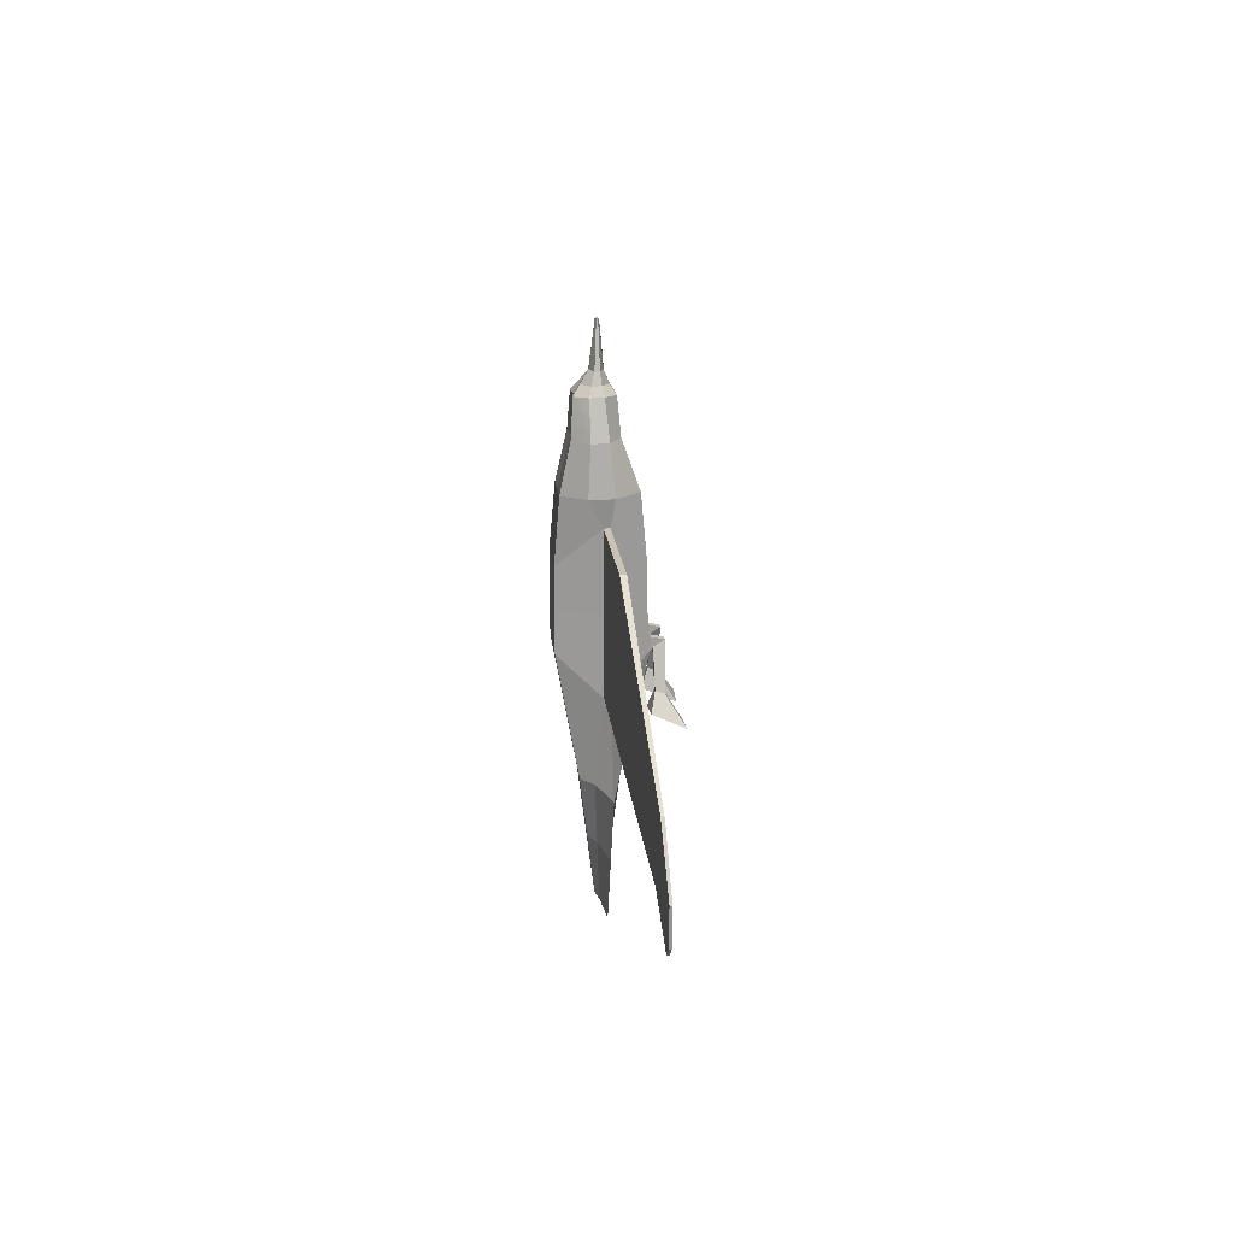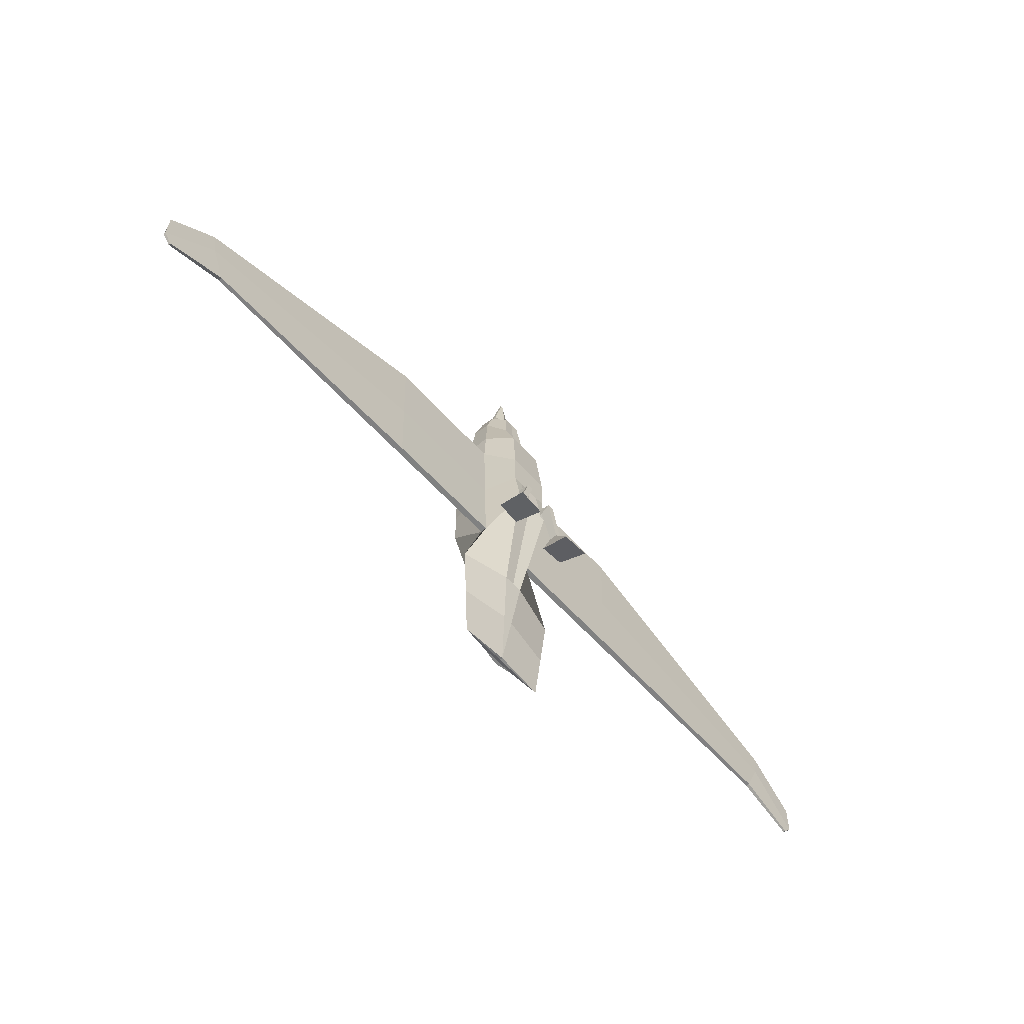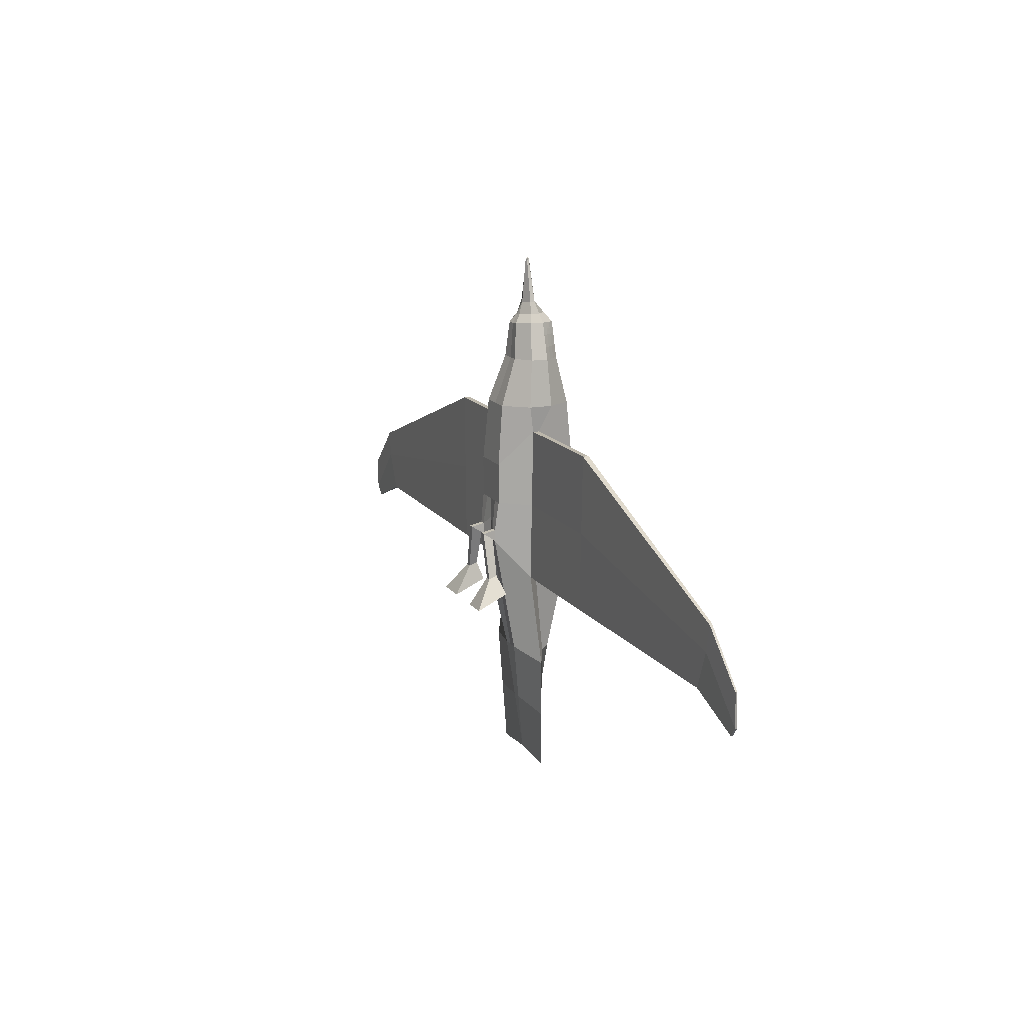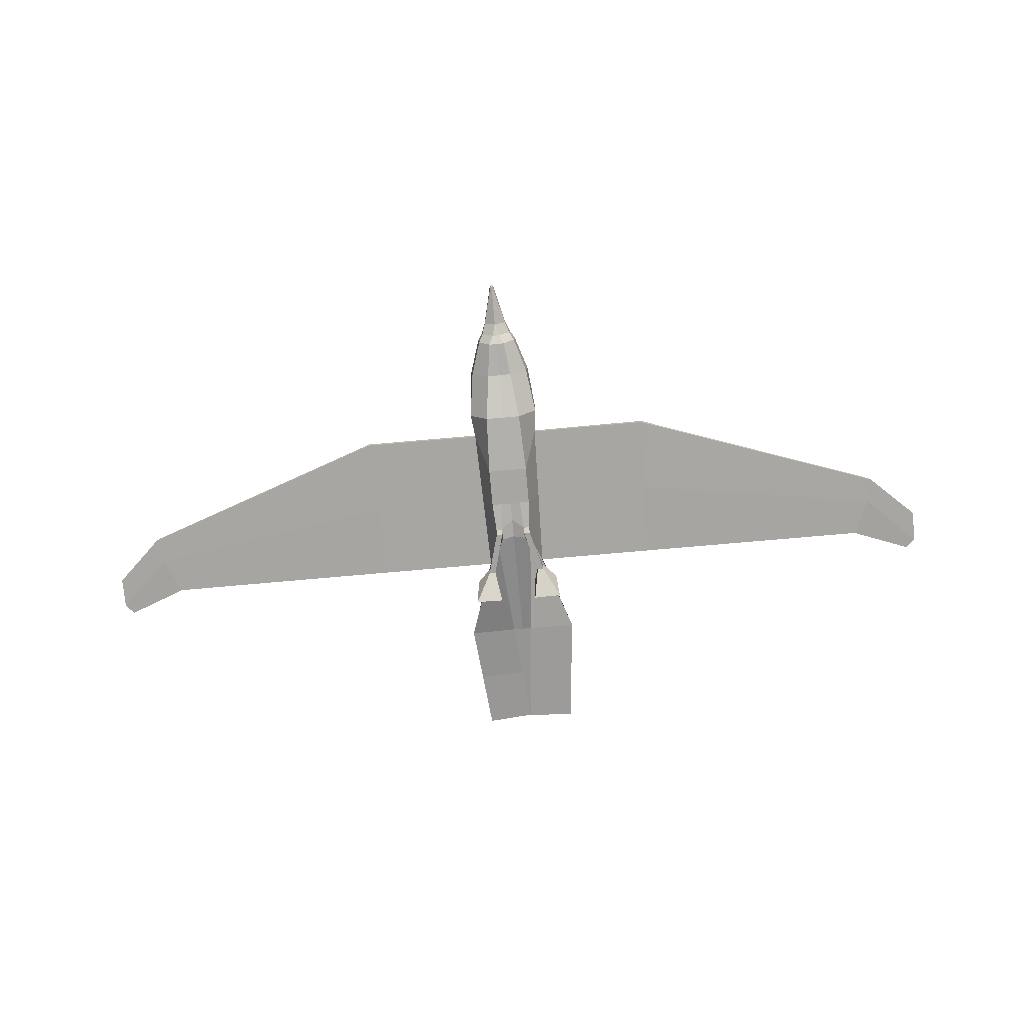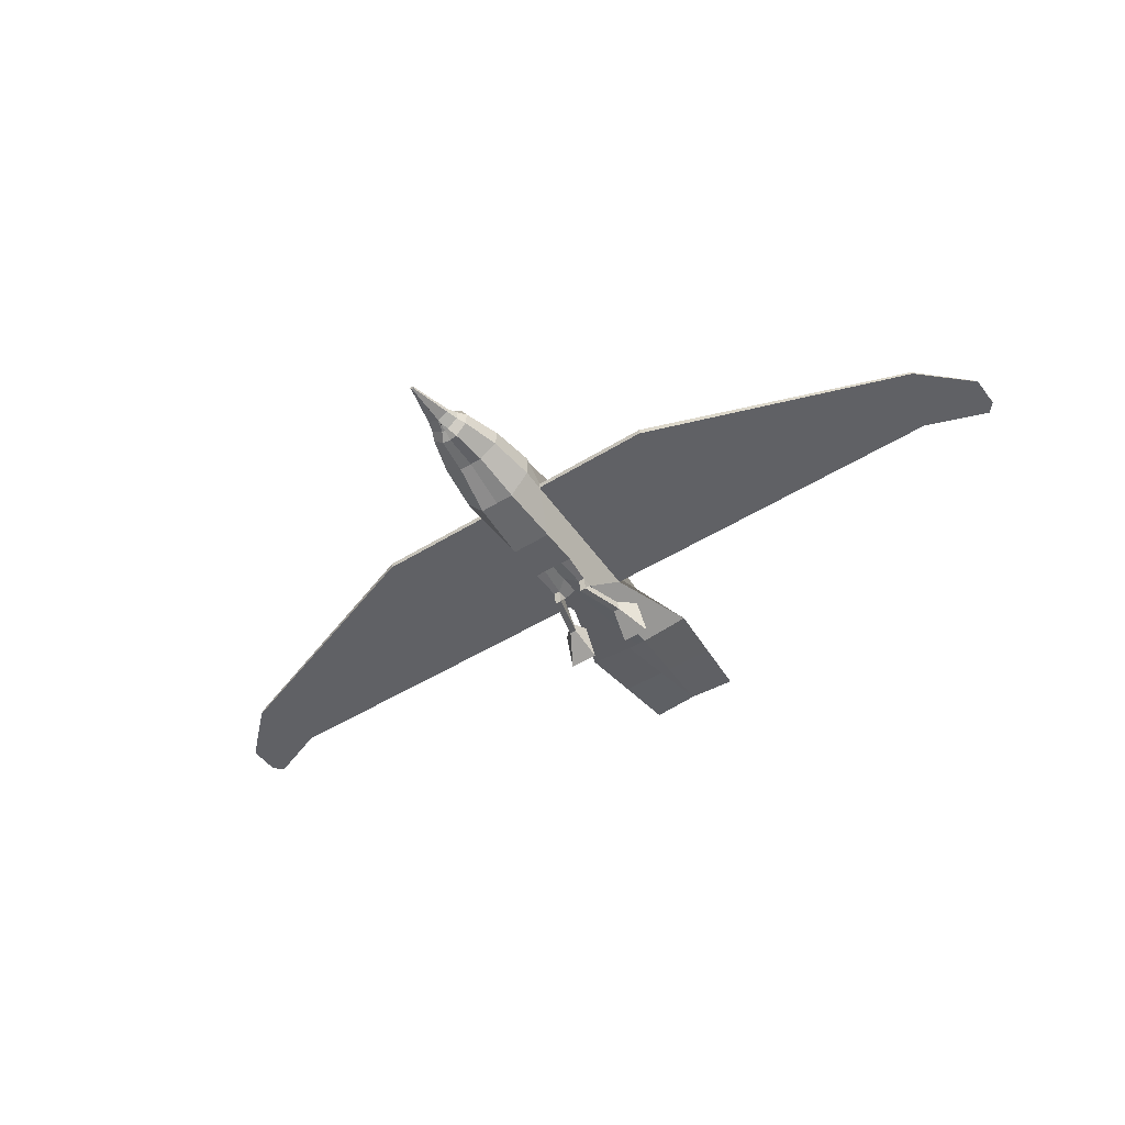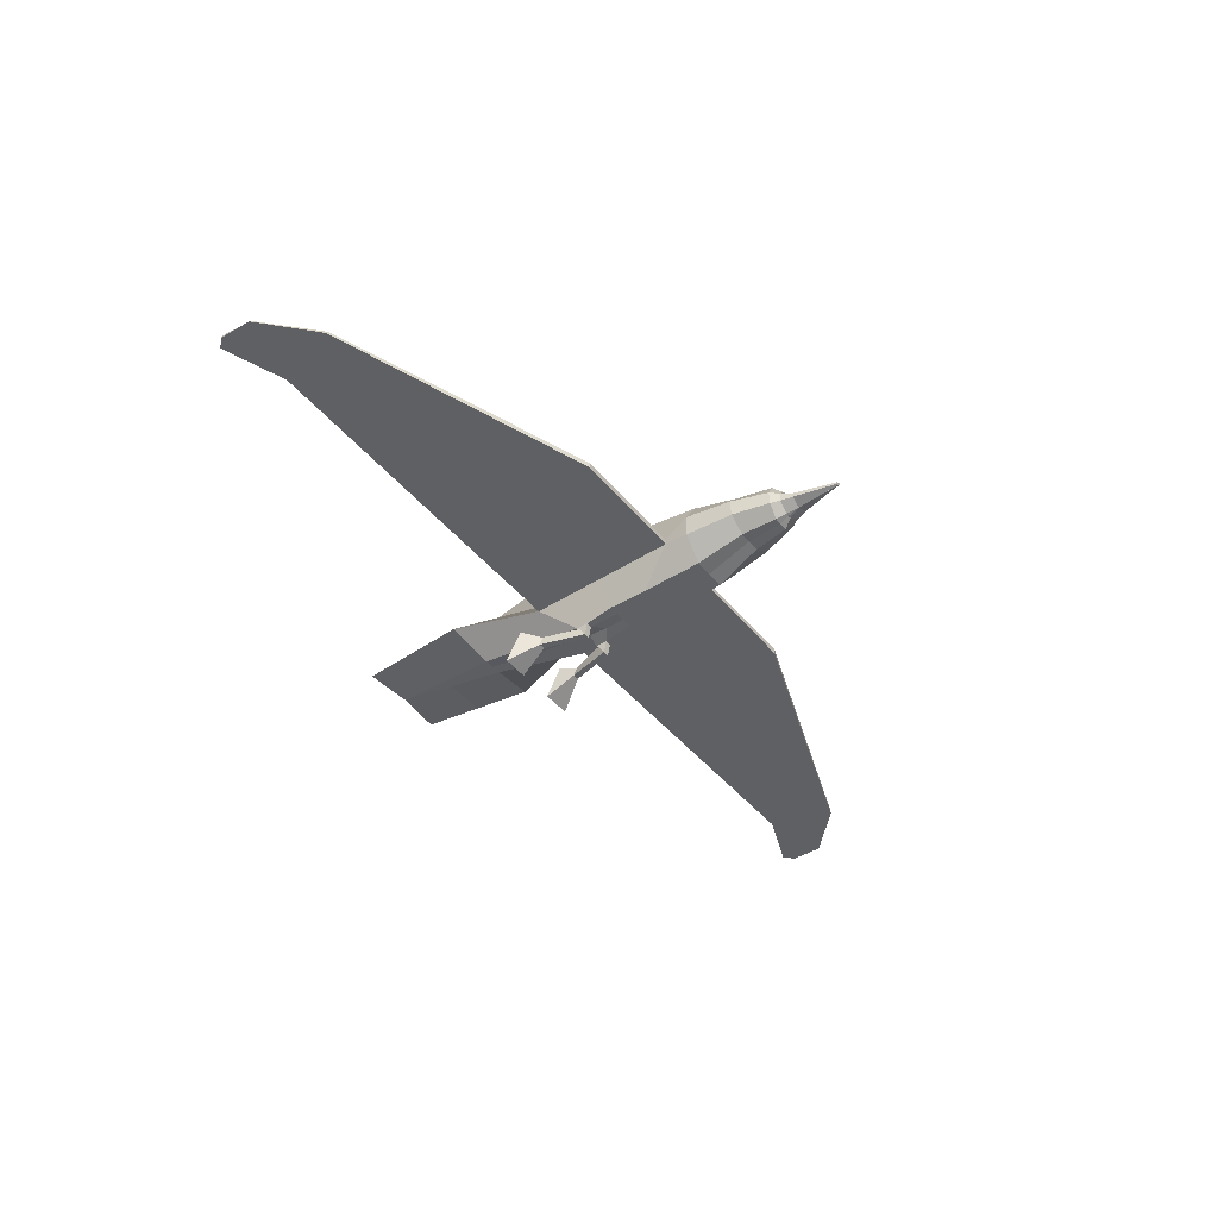
<metadata>
{"format":"obj","ext":"obj","renderer":"f3d","projection":"perspective","resolution":1024,"background":"white","views":[{"elev":19.6,"azim":-96.0,"up":"+Z"},{"elev":-60.3,"azim":-48.2,"up":"+Z"},{"elev":14.5,"azim":67.6,"up":"+Z"},{"elev":-74.0,"azim":5.1,"up":"+Y"},{"elev":-48.8,"azim":34.7,"up":"+Y"},{"elev":-42.9,"azim":-54.3,"up":"+Y"}]}
</metadata>
<code>
o Cube
v 0.04502 0.06966 -0.06966
v 0.03324 -0.07563 -0.0726
v 0.04502 0.06966 0.06966
v 0.0366 -0.06966 0.06966
v 0.04054 0.0607 0.1757
v 0.03213 -0.0607 0.1757
v 0.03326 0.04272 0.2577
v 0.02193 -0.03245 0.2569
v 0.02325 0.03865 0.3203
v 0.01463 -0.02696 0.3189
v 0.01259 0.02712 0.3359
v 0.006101 -0.01675 0.3342
v 0.002075 0.01332 0.3557
v 0.02592 0.03147 -0.2823
v 0.01751 -0.03147 -0.2823
v 0.006468 0.007255 -0.4852
v 0.05313 -0.00365 -0.141
v 0.05313 -0.0139 -0.141
v 0.06023 -0.002239 0.1302
v 0.06023 -0.01249 0.1302
v 0.03111 0.002418 -0.4852
v 0.08353 -0.005376 -0.4928
v 0.06518 0.02023 0.1757
v 0.06518 -0.02023 0.1757
v 0.05683 0.01577 0.2572
v 0.0539 -0.01274 0.2577
v 0.03676 0.01556 0.3209
v 0.03474 -0.007299 0.3209
v 0.02046 0.0064 0.3562
v 0.02032 -0.001677 0.3561
v 0.0279 0.01201 0.3363
v 0.02687 -0.003864 0.3362
v 0.003265 0.001979 0.4302
v 0.002594 -0.000767 0.4284
v 0.05057 0.01049 -0.2823
v 0.103 -0.01345 -0.2899
v 0.2684 -0.00365 -0.141
v 0.2684 -0.0139 -0.141
v 0.2768 -0.003103 0.131
v 0.2768 -0.01336 0.131
v 0.6984 -0.003981 -0.1424
v 0.6984 -0.01039 -0.1424
v 0.731 -0.005427 -0.02964
v 0.7345 -0.01063 -0.0308
v 0.8046 -0.004756 -0.1835
v 0.8046 -0.008511 -0.1835
v 0.8158 -0.006501 -0.1095
v 0.8193 -0.01026 -0.1107
v 0.02659 0.04001 0.2994
v 0.02992 0.04137 0.2786
v 0.04112 0.03374 0.2575
v 0.04897 0.02475 0.2573
v 0.02775 0.03095 0.3205
v 0.03226 0.02326 0.3207
v 0.05014 0.0157 0.2784
v 0.04345 0.01563 0.2997
v 0.0434 0.02426 0.2785
v 0.03783 0.02376 0.2996
v 0.03666 0.03281 0.2785
v 0.03221 0.03188 0.2995
v 0.05313 -0.00365 -0.141
v 0.05313 -0.0139 -0.141
v 0.2684 -0.00365 -0.141
v 0.2684 -0.0139 -0.141
v 0.03001 0.0271 0.3206
v 0.03504 0.02351 0.3101
v 0.02998 0.03142 0.31
v 0.03502 0.02782 0.2995
v 0.03251 0.02746 0.3101
v 0.04502 0.06966 0
v 0.0366 -0.06966 0
v 0.05668 -0.0132 -0.005427
v 0.05668 -0.002944 -0.005427
v 0.2726 -0.01363 -0.005003
v 0.2726 -0.003377 -0.005003
v 0.7266 -0.01153 -0.07636
v 0.7266 -0.004704 -0.07636
v 0.8197 -0.009731 -0.1668
v 0.8197 -0.005976 -0.1668
v 0.008754 -0.01936 -0.3838
v 0.0162 0.01936 -0.3838
v 0.04084 0.006454 -0.3838
v 0.09326 -0.009412 -0.3914
v 0.03324 -0.07563 -0.05144
v 0.02213 -0.07563 -0.0726
v 0.0183 -0.06966 0
v 0.02213 -0.07563 -0.05144
v 0.03324 -0.09756 -0.05631
v 0.03324 -0.07974 -0.06772
v 0.02213 -0.07974 -0.06772
v 0.02213 -0.09756 -0.05631
v 0.05455 -0.0952 -0.1355
v 0.05375 -0.08078 -0.1308
v 0.04433 -0.08078 -0.1308
v 0.04288 -0.0952 -0.1355
v 0.08287 -0.1268 -0.1835
v 0.07888 -0.07225 -0.1593
v 0.03633 -0.07037 -0.161
v 0.03342 -0.1249 -0.1852
v 0.003092 -0.001324 0.4307
v 0.003022 0.000536 0.4321
v -0.04502 0.06966 -0.06966
v -0.03324 -0.07563 -0.0726
v -0.04502 0.06966 0.06966
v -0.0366 -0.06966 0.06966
v 0 -0.06966 -0.06966
v 0 0.06966 0.06966
v 0 -0.06966 0.06966
v 0 0.06966 -0.06966
v -0.04054 0.0607 0.1757
v -0.03213 -0.0607 0.1757
v 0 -0.0607 0.1757
v 0 0.0607 0.1757
v -0.03326 0.04272 0.2577
v -0.02193 -0.03245 0.2569
v 0 -0.03112 0.2557
v 0 0.03936 0.2582
v -0.02325 0.03865 0.3203
v -0.01463 -0.02696 0.3189
v 0 -0.02681 0.3176
v 0 0.03594 0.3201
v -0.01259 0.02712 0.3359
v -0.006101 -0.01675 0.3342
v 0 -0.01746 0.3334
v 0 0.02549 0.3354
v -0.002075 0.01332 0.3557
v 0 -0.008991 0.3548
v 0 -0.009155 0.3548
v 0 0.01288 0.3554
v 0 0.00375 0.4312
v 0 -0.002719 0.4265
v 0 -0.001834 0.4269
v 0 0.003748 0.4311
v -0.02592 0.03147 -0.2823
v -0.01751 -0.03147 -0.2823
v 0 0.03147 -0.2823
v 0 -0.03147 -0.2823
v -0.006468 0.007255 -0.4852
v 0 -0.007255 -0.4852
v 0 0.007255 -0.4852
v 0 -0.007255 -0.4852
v -0.05313 -0.00365 -0.141
v -0.05313 -0.0139 -0.141
v -0.06023 -0.002239 0.1302
v -0.06023 -0.01249 0.1302
v -0.03111 0.002418 -0.4852
v -0.08353 -0.005376 -0.4928
v -0.06518 0.02023 0.1757
v -0.06518 -0.02023 0.1757
v -0.05683 0.01577 0.2572
v -0.0539 -0.01274 0.2577
v -0.03676 0.01556 0.3209
v -0.03474 -0.007299 0.3209
v -0.02046 0.0064 0.3562
v -0.02032 -0.001677 0.3561
v -0.0279 0.01201 0.3363
v -0.02687 -0.003864 0.3362
v -0.003265 0.001979 0.4302
v -0.002594 -0.000767 0.4284
v -0.05057 0.01049 -0.2823
v -0.103 -0.01345 -0.2899
v 0 0.002418 -0.4852
v 0 -0.002418 -0.4852
v -0.2684 -0.00365 -0.141
v -0.2684 -0.0139 -0.141
v -0.2768 -0.003103 0.131
v -0.2768 -0.01336 0.131
v -0.6984 -0.003981 -0.1424
v -0.6984 -0.01039 -0.1424
v -0.731 -0.005427 -0.02964
v -0.7345 -0.01063 -0.0308
v -0.8046 -0.004756 -0.1835
v -0.8046 -0.008511 -0.1835
v -0.8158 -0.006501 -0.1095
v -0.8193 -0.01026 -0.1107
v -0.02659 0.04001 0.2994
v -0.02992 0.04137 0.2786
v -0.04112 0.03374 0.2575
v -0.04897 0.02475 0.2573
v -0.02775 0.03095 0.3205
v -0.03226 0.02326 0.3207
v -0.05014 0.0157 0.2784
v -0.04345 0.01563 0.2997
v -0.0434 0.02426 0.2785
v -0.03783 0.02376 0.2996
v -0.03666 0.03281 0.2785
v -0.03221 0.03188 0.2995
v -0.05313 -0.00365 -0.141
v -0.05313 -0.0139 -0.141
v -0.2684 -0.00365 -0.141
v -0.2684 -0.0139 -0.141
v -0.03001 0.0271 0.3206
v -0.03504 0.02351 0.3101
v -0.02998 0.03142 0.31
v -0.03502 0.02782 0.2995
v -0.03251 0.02746 0.3101
v -0.04502 0.06966 0
v -0.0366 -0.06966 0
v 0 0.06966 0
v 0 -0.06966 0
v -0.05668 -0.0132 -0.005427
v -0.05668 -0.002944 -0.005427
v -0.2726 -0.01363 -0.005003
v -0.2726 -0.003377 -0.005003
v -0.7266 -0.01153 -0.07636
v -0.7266 -0.004704 -0.07636
v -0.8197 -0.009731 -0.1668
v -0.8197 -0.005976 -0.1668
v 0 0.01936 -0.3838
v 0 -0.01936 -0.3838
v -0.008754 -0.01936 -0.3838
v -0.0162 0.01936 -0.3838
v -0.04084 0.006454 -0.3838
v -0.09326 -0.009412 -0.3914
v -0.03324 -0.07563 -0.05144
v -0.02213 -0.07563 -0.0726
v 0 -0.06966 -0.03483
v -0.0183 -0.06966 0
v -0.02213 -0.07563 -0.05144
v -0.03324 -0.09756 -0.05631
v -0.03324 -0.07974 -0.06772
v -0.02213 -0.07974 -0.06772
v -0.02213 -0.09756 -0.05631
v -0.05455 -0.0952 -0.1355
v -0.05375 -0.08078 -0.1308
v -0.04433 -0.08078 -0.1308
v -0.04288 -0.0952 -0.1355
v -0.08287 -0.1268 -0.1835
v -0.07888 -0.07225 -0.1593
v -0.03633 -0.07037 -0.161
v -0.03342 -0.1249 -0.1852
v -0.003092 -0.001324 0.4307
v 0 -0.001909 0.4296
v 0 -0.001909 0.4296
v 0 0.002307 0.4331
v 0 0.002306 0.433
v 0 -0.001415 0.4302
v -0.003022 0.000536 0.4321
v 0 0.000446 0.4316
f 200 86 71 4 108
f 73 70 3 19
f 2 85 106 137 15
f 70 199 107 3
f 108 4 6 112
f 5 113 117 7
f 19 3 5 23
f 3 107 113 5
f 7 117 121 9 49 50
f 23 5 7 51 52 25
f 112 6 8 116
f 120 10 12 124
f 60 49 9 53 67
f 116 8 10 120
f 124 12 127 128
f 9 121 125 11
f 27 54 65 53 9 11 31
f 11 125 129 13
f 31 11 13 29
f 34 33 101 100
f 13 129 133 130
f 29 13 130 33
f 80 210 141 139
f 109 1 14 136
f 18 2 15 36
f 162 140 16 21
f 83 80 139 22
f 209 81 16 140
f 81 82 21 16
f 82 83 22 21
f 141 163 22 139
f 163 162 21 22
f 1 17 35 14
f 17 18 36 35
f 127 30 34 131
f 30 29 33 34
f 131 34 100 233
f 12 32 30 127
f 32 31 29 30
f 10 28 32 12
f 28 27 31 32
f 8 26 28 10
f 26 25 55 56 27 28
f 6 24 26 8
f 24 23 25 26
f 4 20 24 6
f 20 19 23 24
f 71 72 20 4
f 19 20 40 39
f 39 40 44 43
f 18 17 61 62
f 73 19 39 75
f 72 18 38 74
f 76 42 46 78
f 74 38 42 76
f 38 37 41 42
f 75 39 43 77
f 78 79 47 48
f 42 41 45 46
f 77 43 47 79
f 43 44 48 47
f 56 58 66 54 27
f 69 67 53 65
f 25 52 57 55
f 55 57 58 56
f 52 51 59 57
f 57 59 60 68 58
f 51 7 50 59
f 59 50 49 60
f 62 61 63 64
f 17 37 63 61
f 37 38 64 63
f 38 18 62 64
f 66 69 65 54
f 58 68 69 66
f 68 60 67 69
f 41 77 79 45
f 46 45 79 78
f 37 75 77 41
f 40 74 76 44
f 44 76 78 48
f 20 72 74 40
f 17 73 75 37
f 2 18 72 71 84
f 1 109 199 70
f 17 1 70 73
f 87 84 71 86
f 35 36 83 82
f 14 35 82 81
f 136 14 81 209
f 36 15 80 83
f 15 137 210 80
f 217 87 86 200
f 106 85 87 217
f 2 84 88 89
f 88 91 95 92
f 84 87 91 88
f 87 85 90 91
f 85 2 89 90
f 94 93 97 98
f 90 89 93 94
f 91 90 94 95
f 89 88 92 93
f 98 97 96 99
f 95 94 98 99
f 93 92 96 97
f 92 95 99 96
f 101 235 236 239
f 233 100 237 234
f 100 101 239 237
f 33 130 235 101
f 200 108 105 198 218
f 202 144 104 197
f 103 135 137 106 216
f 197 104 107 199
f 108 112 111 105
f 110 114 117 113
f 144 148 110 104
f 104 110 113 107
f 114 177 176 118 121 117
f 148 150 179 178 114 110
f 112 116 115 111
f 120 124 123 119
f 187 194 180 118 176
f 116 120 119 115
f 124 128 127 123
f 118 122 125 121
f 152 156 122 118 180 192 181
f 128 132 131 127
f 122 126 129 125
f 156 154 126 122
f 159 232 238 158
f 126 130 133 129
f 154 158 130 126
f 211 139 141 210
f 109 136 134 102
f 143 161 135 103
f 162 146 138 140
f 214 147 139 211
f 209 140 138 212
f 212 138 146 213
f 213 146 147 214
f 141 139 147 163
f 163 147 146 162
f 102 134 160 142
f 142 160 161 143
f 127 131 159 155
f 155 159 158 154
f 131 233 232 159
f 130 235 236 133
f 123 127 155 157
f 157 155 154 156
f 119 123 157 153
f 153 157 156 152
f 115 119 153 151
f 151 153 152 183 182 150
f 111 115 151 149
f 149 151 150 148
f 105 111 149 145
f 145 149 148 144
f 198 105 145 201
f 144 166 167 145
f 166 170 171 167
f 143 189 188 142
f 202 204 166 144
f 201 203 165 143
f 205 207 173 169
f 203 205 169 165
f 165 169 168 164
f 204 206 170 166
f 207 175 174 208
f 169 173 172 168
f 206 208 174 170
f 170 174 175 171
f 183 152 181 193 185
f 196 192 180 194
f 150 182 184 179
f 182 183 185 184
f 179 184 186 178
f 184 185 195 187 186
f 178 186 177 114
f 186 187 176 177
f 189 191 190 188
f 142 188 190 164
f 164 190 191 165
f 165 191 189 143
f 193 181 192 196
f 185 193 196 195
f 195 196 194 187
f 168 172 208 206
f 173 207 208 172
f 164 168 206 204
f 167 171 205 203
f 171 175 207 205
f 145 167 203 201
f 142 164 204 202
f 103 215 198 201 143
f 102 197 199 109
f 142 202 197 102
f 219 218 198 215
f 160 213 214 161
f 134 212 213 160
f 136 209 212 134
f 161 214 211 135
f 135 211 210 137
f 217 200 218 219
f 106 217 219 216
f 103 221 220 215
f 220 224 227 223
f 215 220 223 219
f 219 223 222 216
f 216 222 221 103
f 226 230 229 225
f 222 226 225 221
f 223 227 226 222
f 221 225 224 220
f 230 231 228 229
f 227 231 230 226
f 225 229 228 224
f 224 228 231 227
f 238 239 236 235
f 233 234 237 232
f 232 237 239 238
f 132 234 233 131
f 158 238 235 130

</code>
